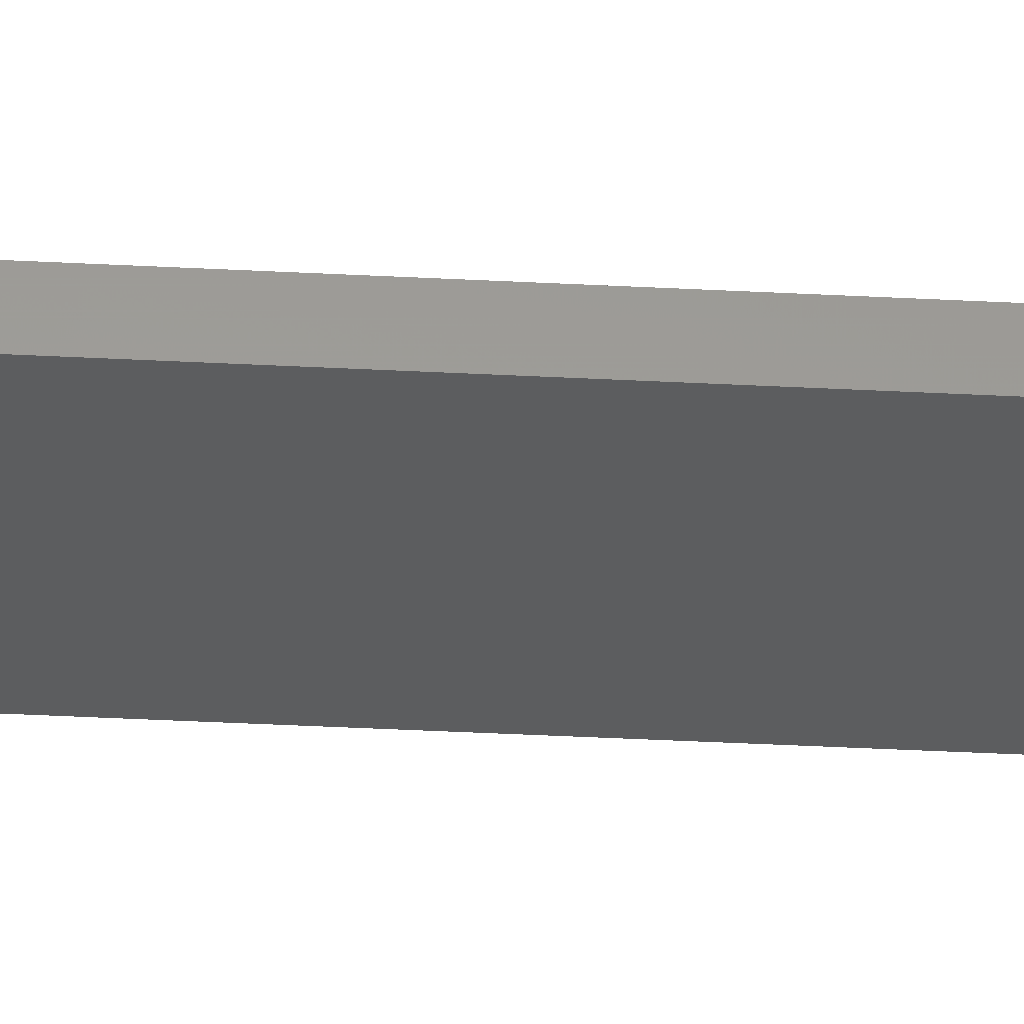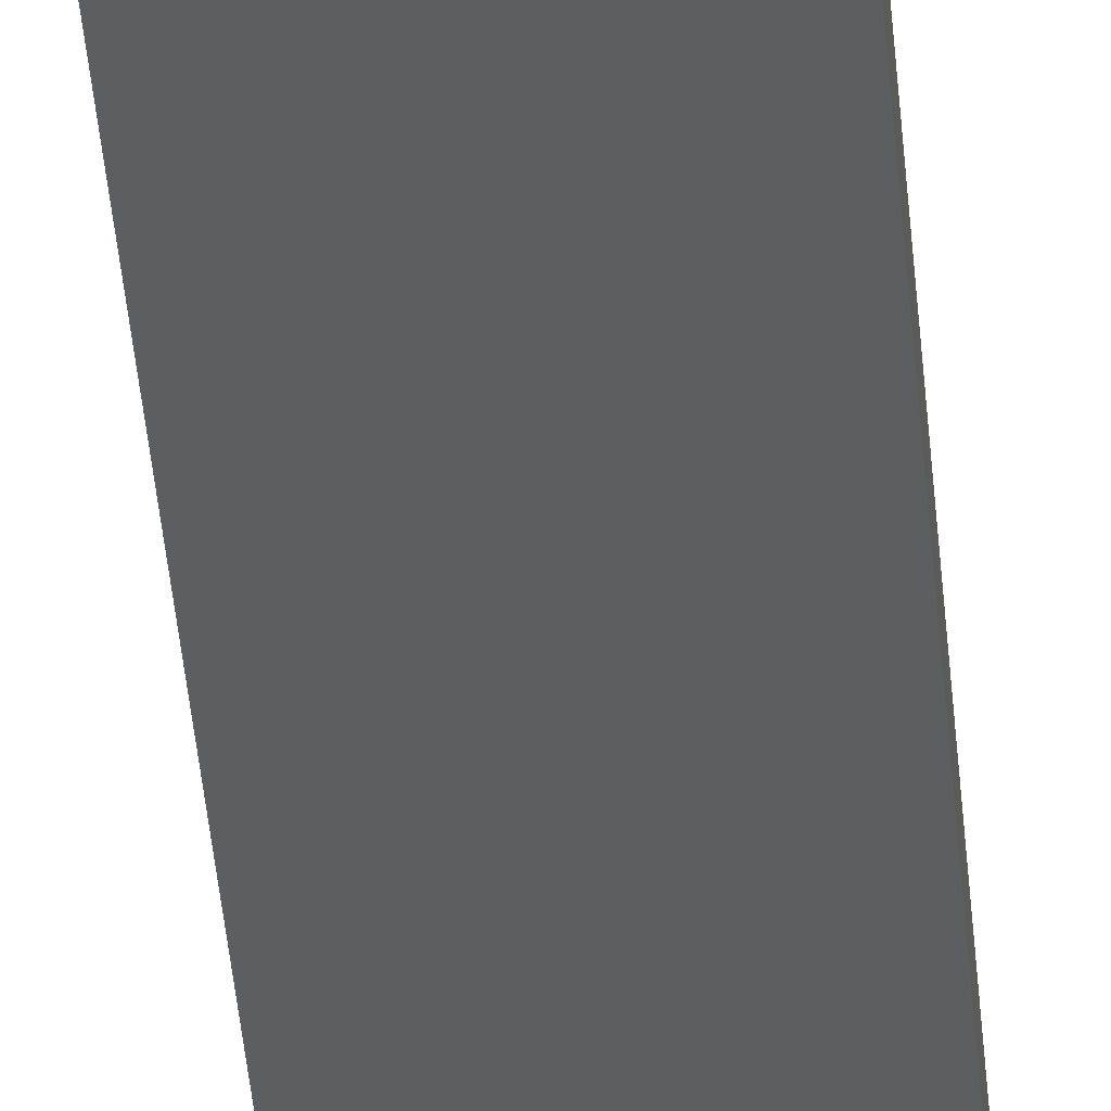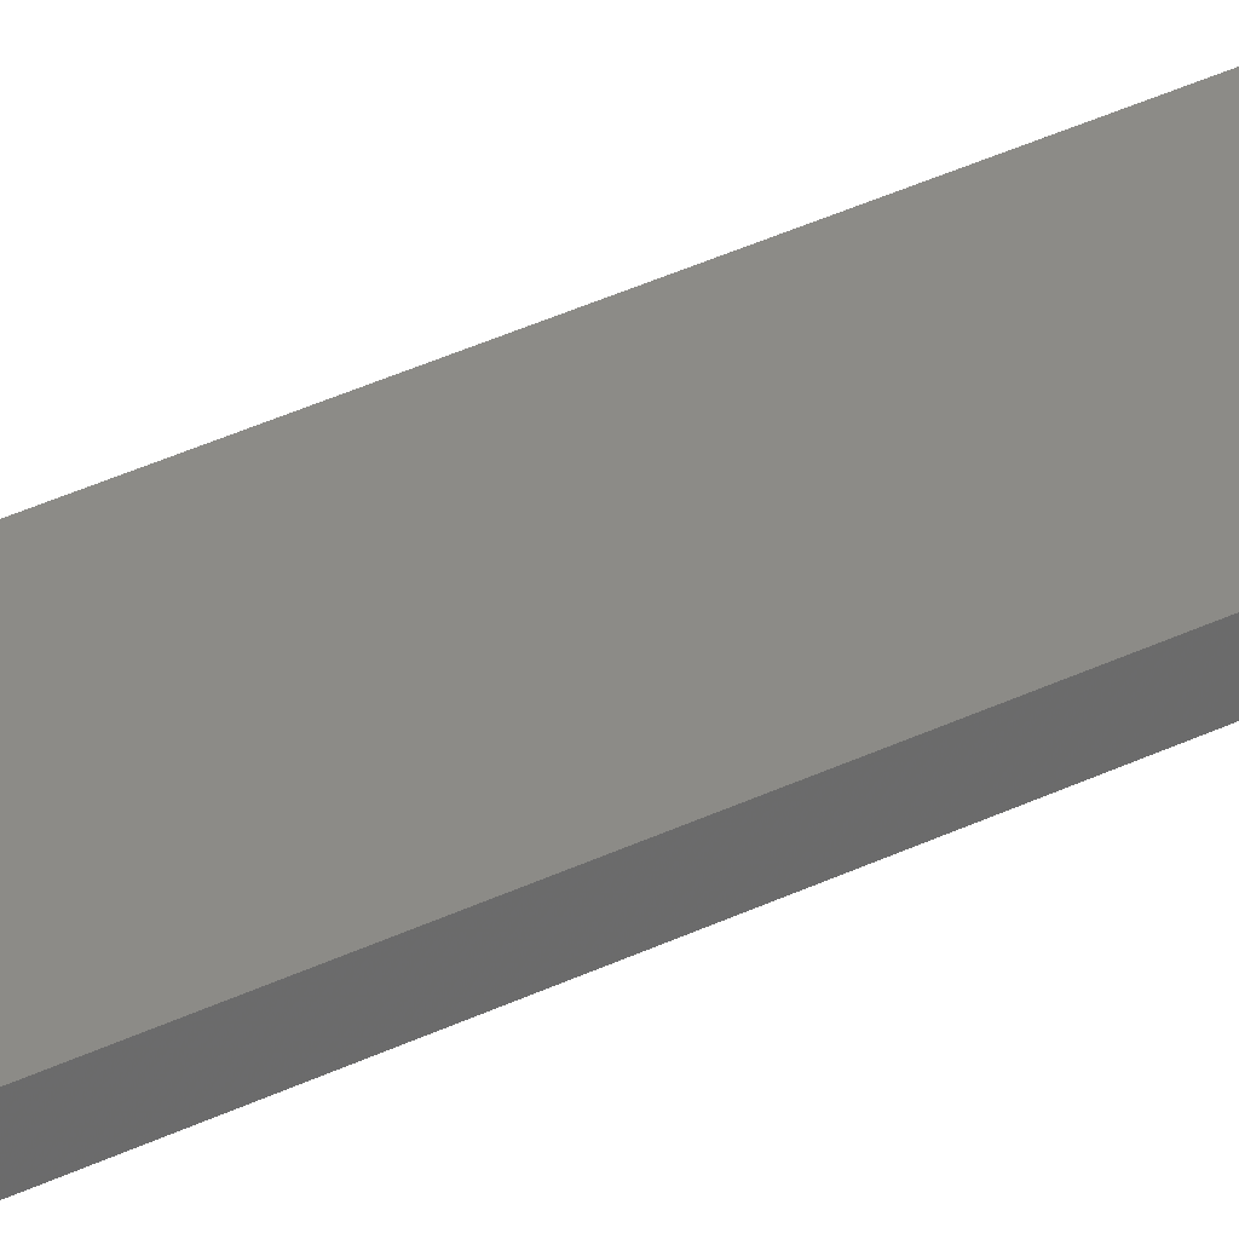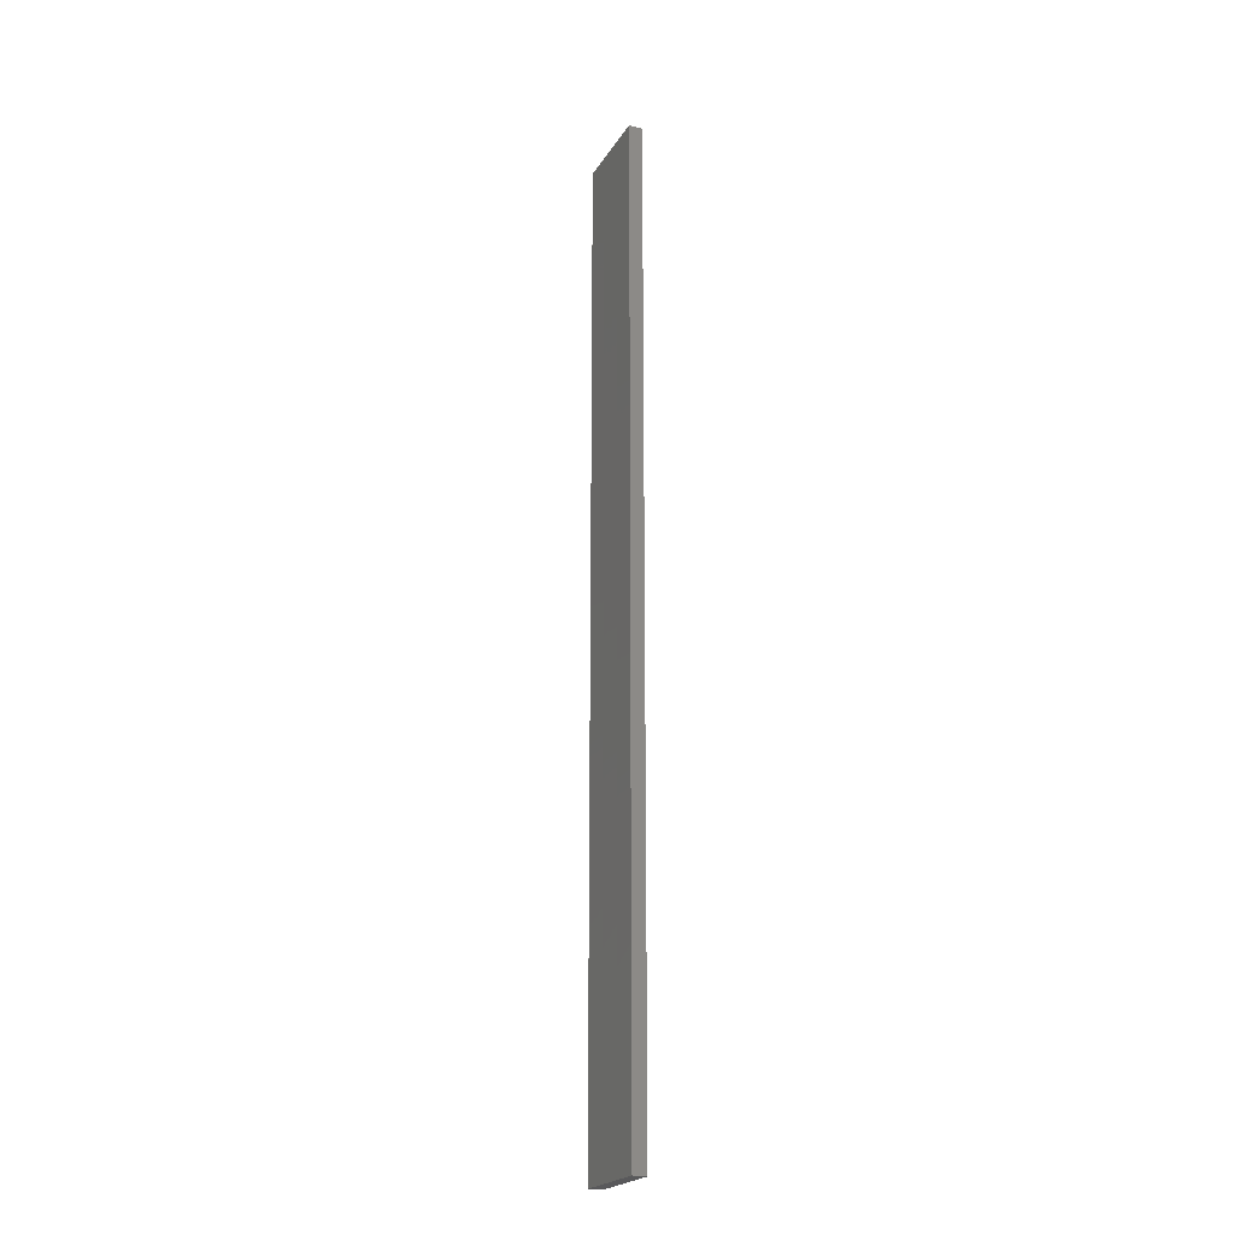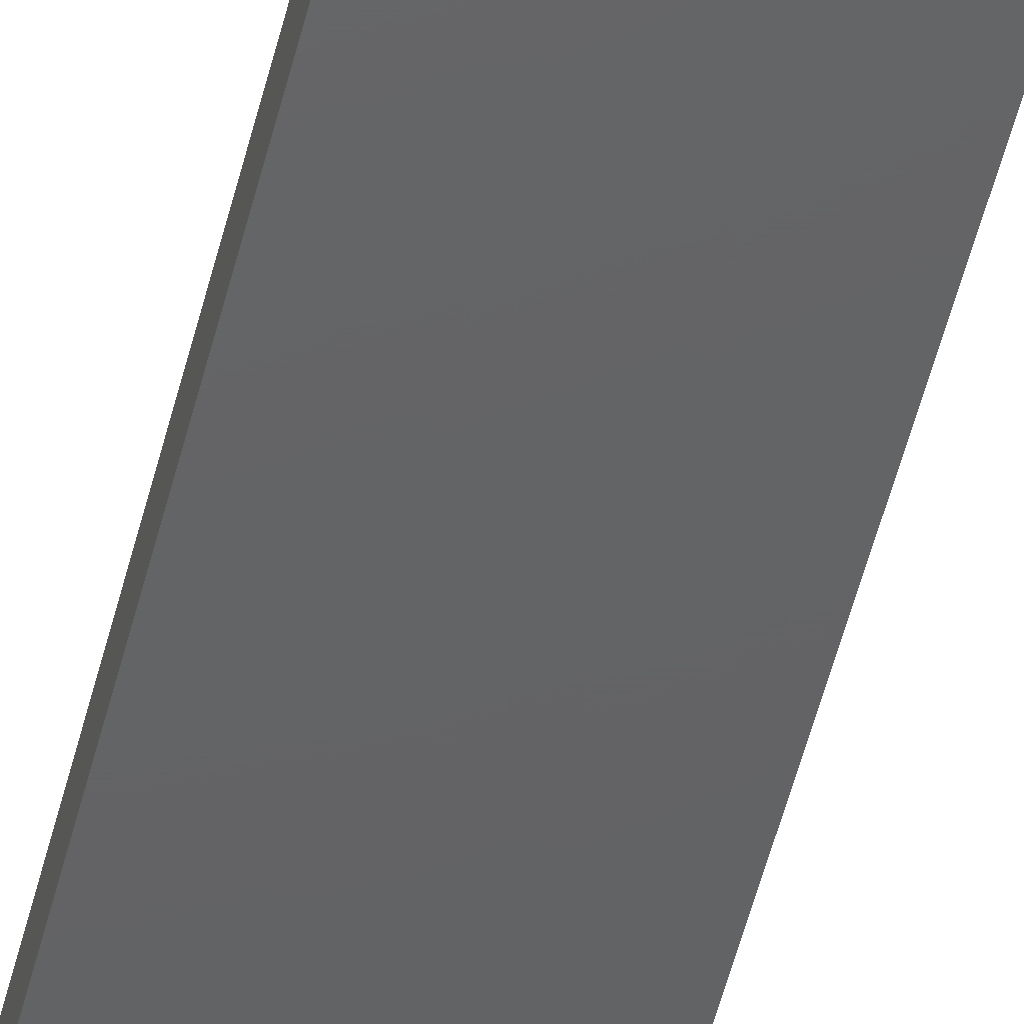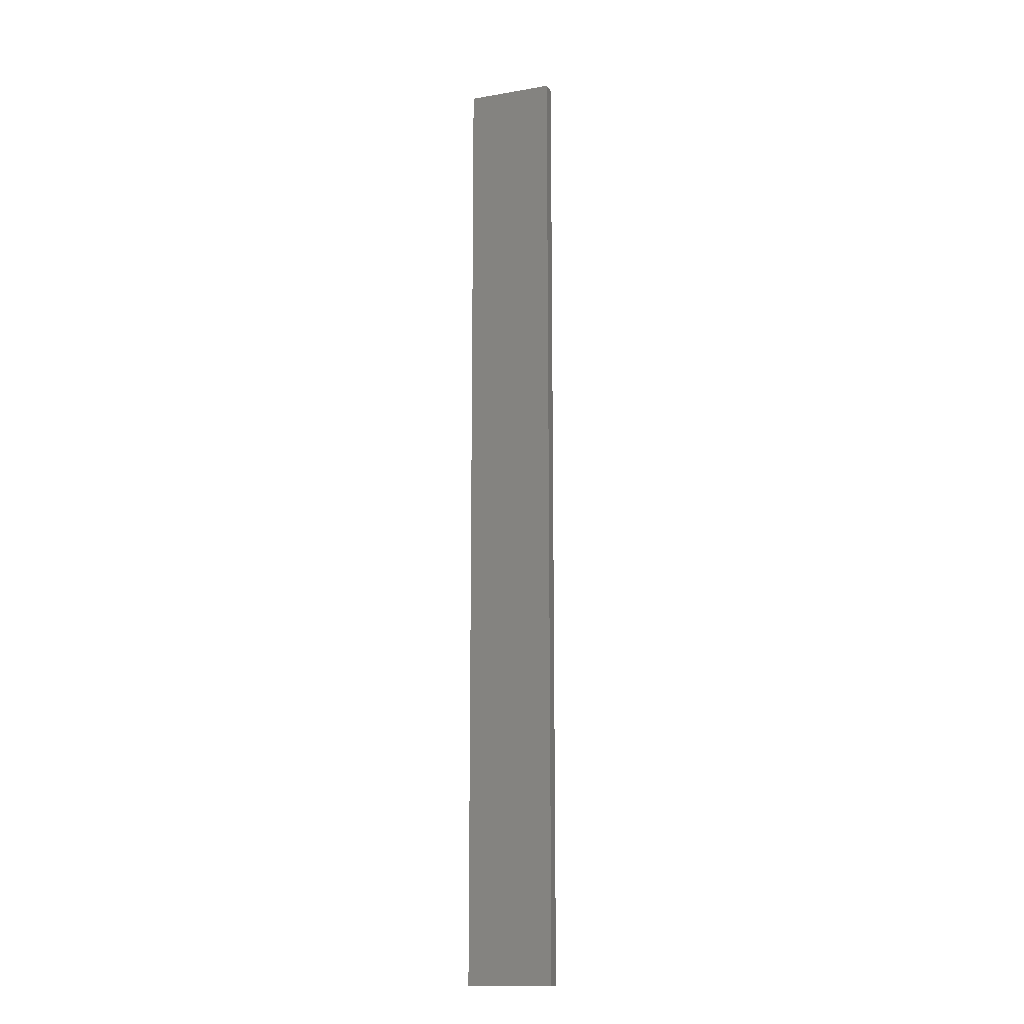
<metadata>
{"format":"stl","ext":"stl","renderer":"f3d","projection":"perspective","resolution":1024,"background":"white","views":[{"elev":-30.7,"azim":-94.6,"up":"+Y"},{"elev":-34.5,"azim":4.0,"up":"+Y"},{"elev":32.6,"azim":55.1,"up":"+Y"},{"elev":-22.2,"azim":66.1,"up":"+Z"},{"elev":-44.8,"azim":167.7,"up":"+Y"},{"elev":-14.3,"azim":20.5,"up":"+Z"}]}
</metadata>
<code>
# stl→obj: 16 verts, 28 faces
v -0.1612 4.35 11.43
v -0.05288 4.35 11.43
v -0.05288 4.35 7.843
v -0.1612 4.35 7.843
v -0.2695 4.351 11.43
v -0.2695 4.351 7.843
v -0.3779 4.351 11.43
v -0.3779 4.351 7.843
v -0.3779 4.301 7.843
v -0.3779 4.301 11.43
v -0.05307 4.3 7.843
v -0.1613 4.3 11.43
v -0.1613 4.3 7.843
v -0.05307 4.3 11.43
v -0.2696 4.301 11.43
v -0.2696 4.301 7.843
f 1 2 3
f 1 3 4
f 5 4 6
f 5 1 4
f 7 6 8
f 7 5 6
f 7 9 10
f 8 9 7
f 11 12 13
f 14 12 11
f 13 15 16
f 12 15 13
f 16 10 9
f 15 10 16
f 14 3 2
f 11 3 14
f 16 9 8
f 6 16 8
f 13 16 6
f 4 13 6
f 3 11 13
f 3 13 4
f 10 15 7
f 15 5 7
f 15 12 5
f 12 1 5
f 12 14 1
f 14 2 1

</code>
